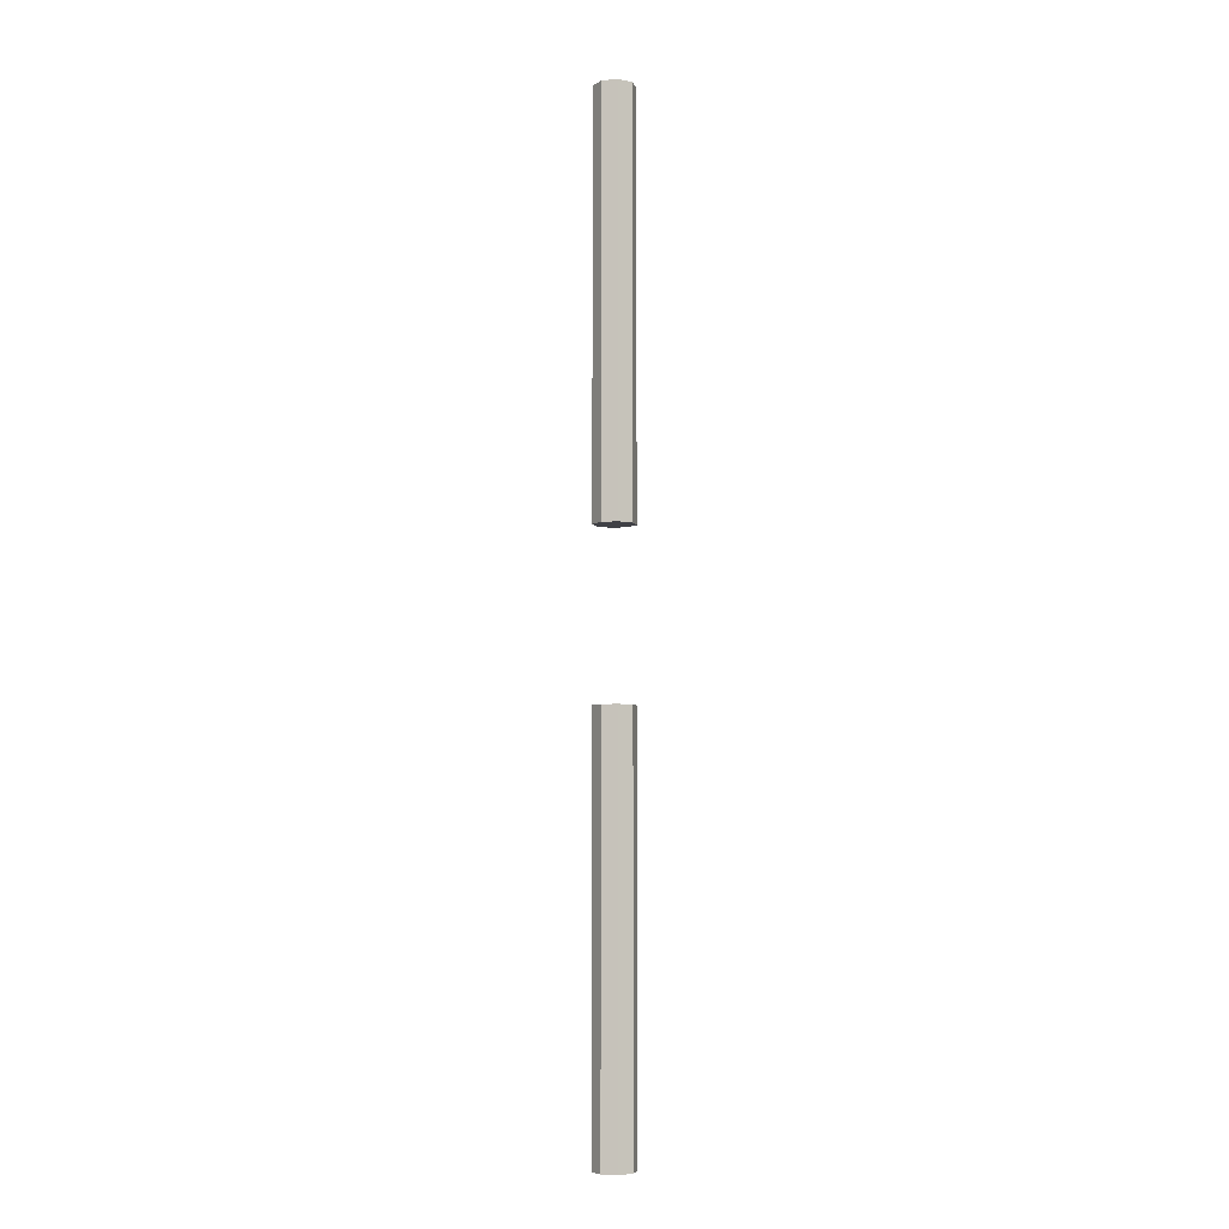
<metadata>
{"format":"obj","ext":"obj","renderer":"f3d","projection":"perspective","resolution":1024,"background":"white","views":[{"elev":-6.0,"azim":-53.9,"up":"+Y"}]}
</metadata>
<code>
v 0 0.4 0
v 0 0.4 0
v 0 0.4 0
v 0 0.4 0
v 0 0.4 0
v 0 0.4 0
v 0 0.4 0
v 0 0.4 0
v 0 0.4 0.1
v 0.07071 0.4 0.07071
v 0.1 0.4 0
v 0.07071 0.4 -0.07071
v 0 0.4 -0.1
v -0.07071 0.4 -0.07071
v -0.1 0.4 0
v -0.07071 0.4 0.07071
v 0 2.4 0.1
v 0.07071 2.4 0.07071
v 0.1 2.4 0
v 0.07071 2.4 -0.07071
v 0 2.4 -0.1
v -0.07071 2.4 -0.07071
v -0.1 2.4 0
v -0.07071 2.4 0.07071
v 0 2.4 0
v 0 2.4 0
v 0 2.4 0
v 0 2.4 0
v 0 2.4 0
v 0 2.4 0
v 0 2.4 0
v 0 2.4 0
v 0 -0.4 0
v 0 -0.4 0
v 0 -0.4 0
v 0 -0.4 0
v 0 -0.4 0
v 0 -0.4 0
v 0 -0.4 0
v 0 -0.4 0
v 0 -0.4 -0.1
v 0.07071 -0.4 -0.07071
v 0.1 -0.4 0
v 0.07071 -0.4 0.07071
v 0 -0.4 0.1
v -0.07071 -0.4 0.07071
v -0.1 -0.4 0
v -0.07071 -0.4 -0.07071
v 0 -2.4 -0.1
v 0.07071 -2.4 -0.07071
v 0.1 -2.4 0
v 0.07071 -2.4 0.07071
v 0 -2.4 0.1
v -0.07071 -2.4 0.07071
v -0.1 -2.4 0
v -0.07071 -2.4 -0.07071
v 0 -2.4 0
v 0 -2.4 0
v 0 -2.4 0
v 0 -2.4 0
v 0 -2.4 0
v 0 -2.4 0
v 0 -2.4 0
v 0 -2.4 0
f 9 1 2
f 10 9 2
f 10 2 3
f 11 10 3
f 11 3 4
f 12 11 4
f 12 4 5
f 13 12 5
f 13 5 14
f 5 6 14
f 14 6 15
f 6 7 15
f 15 7 16
f 7 8 16
f 16 8 9
f 8 1 9
f 17 9 10
f 18 17 10
f 18 10 11
f 19 18 11
f 19 11 12
f 20 19 12
f 20 12 13
f 21 20 13
f 21 13 22
f 13 14 22
f 22 14 23
f 14 15 23
f 23 15 24
f 15 16 24
f 24 16 17
f 16 9 17
f 25 17 18
f 26 25 18
f 26 18 19
f 27 26 19
f 27 19 20
f 28 27 20
f 28 20 21
f 29 28 21
f 29 21 30
f 21 22 30
f 30 22 31
f 22 23 31
f 31 23 32
f 23 24 32
f 32 24 25
f 24 17 25
f 41 33 34
f 42 41 34
f 42 34 35
f 43 42 35
f 43 35 36
f 44 43 36
f 44 36 37
f 45 44 37
f 45 37 46
f 37 38 46
f 46 38 47
f 38 39 47
f 47 39 48
f 39 40 48
f 48 40 41
f 40 33 41
f 49 41 42
f 50 49 42
f 50 42 43
f 51 50 43
f 51 43 44
f 52 51 44
f 52 44 45
f 53 52 45
f 53 45 54
f 45 46 54
f 54 46 55
f 46 47 55
f 55 47 56
f 47 48 56
f 56 48 49
f 48 41 49
f 57 49 50
f 58 57 50
f 58 50 51
f 59 58 51
f 59 51 52
f 60 59 52
f 60 52 53
f 61 60 53
f 61 53 62
f 53 54 62
f 62 54 63
f 54 55 63
f 63 55 64
f 55 56 64
f 64 56 57
f 56 49 57

</code>
